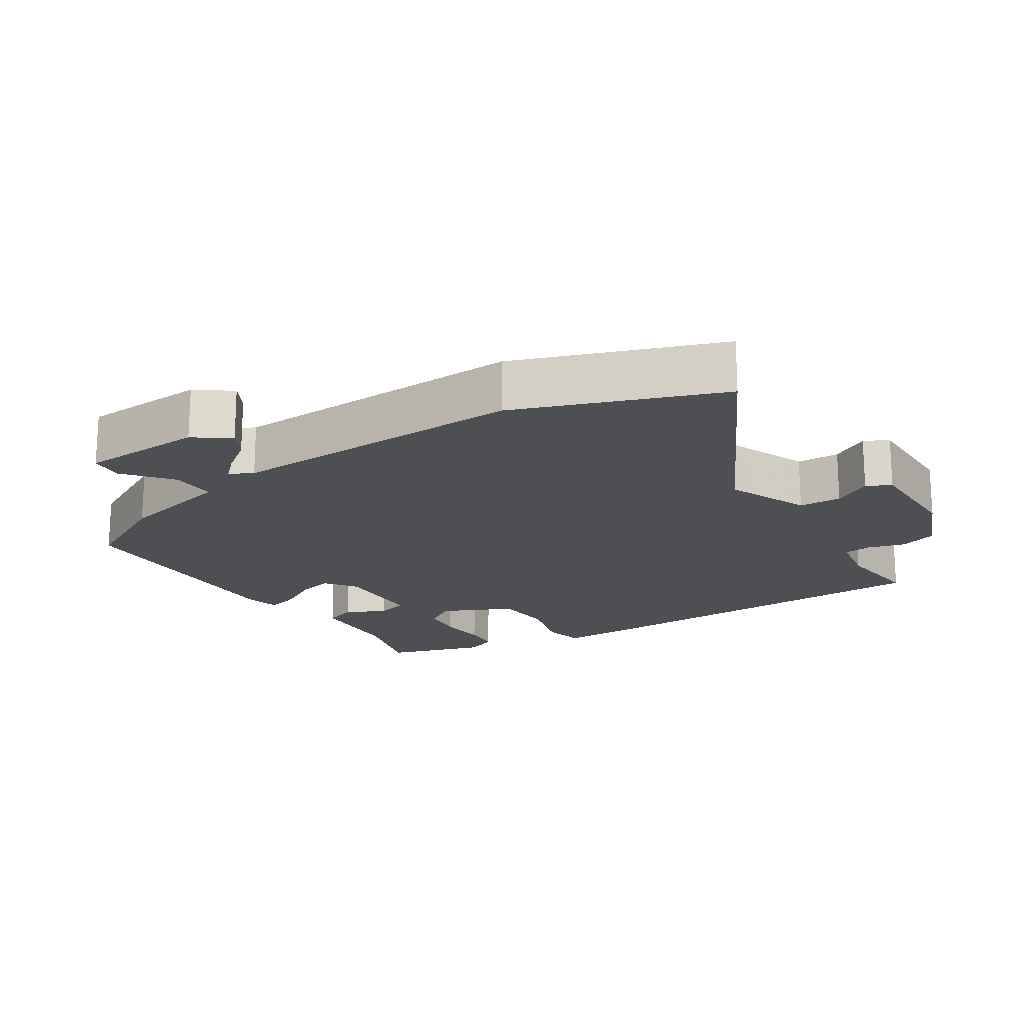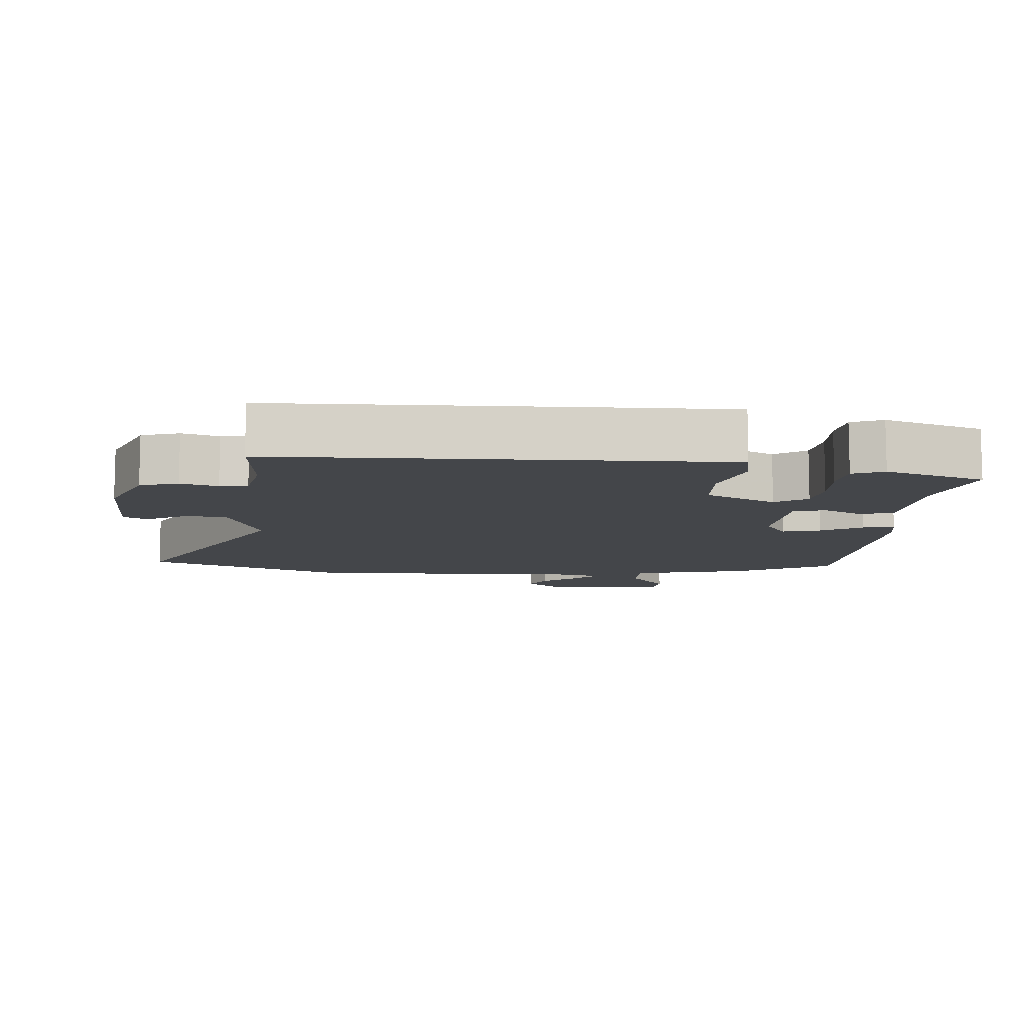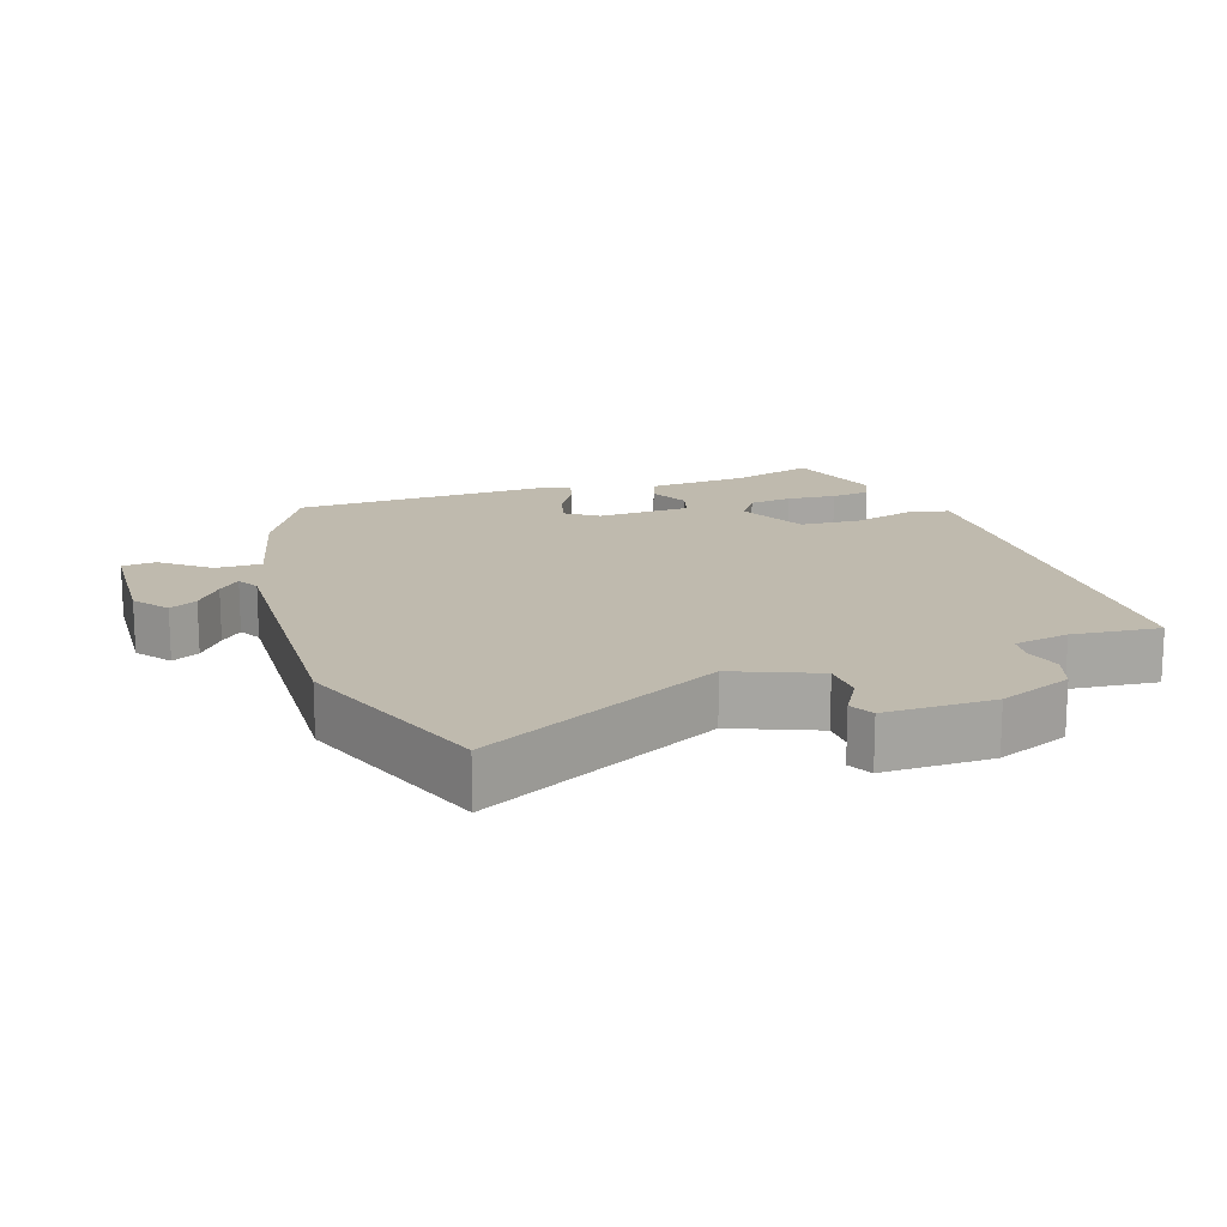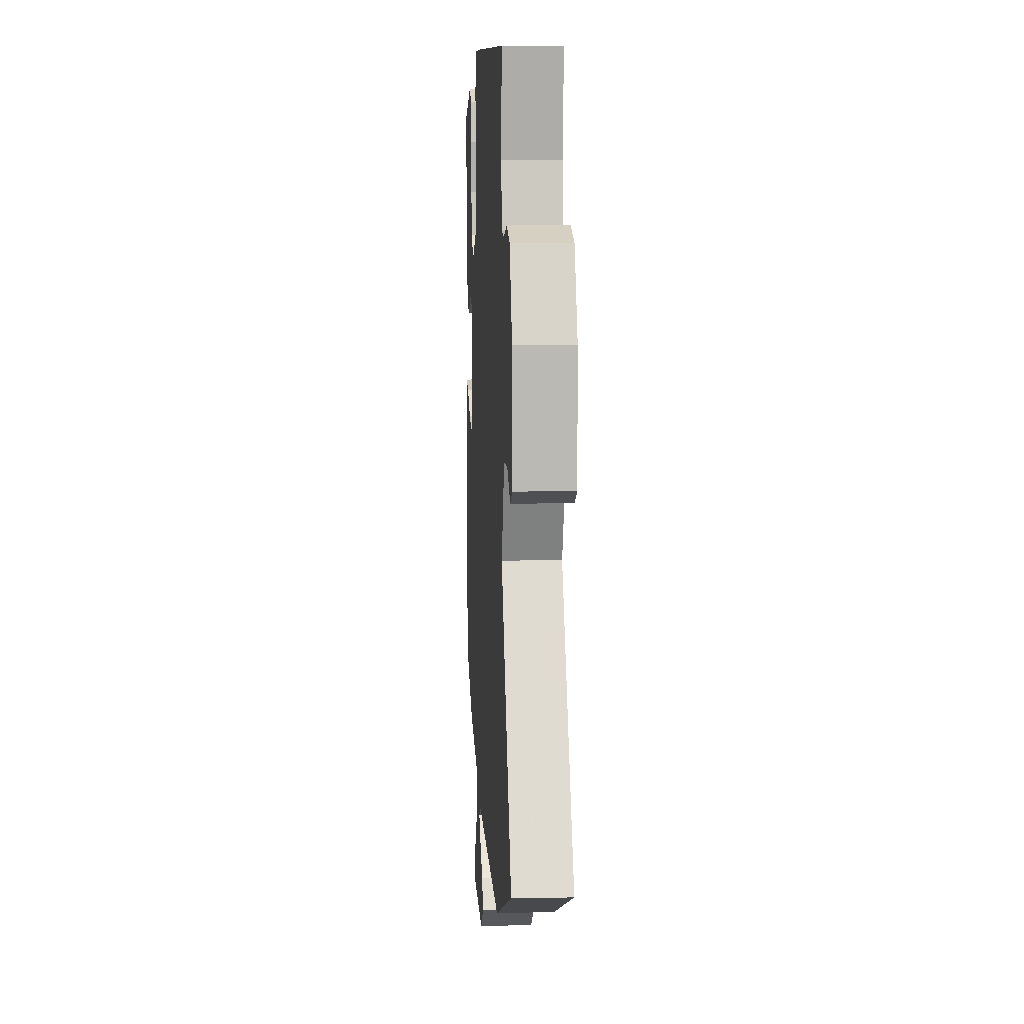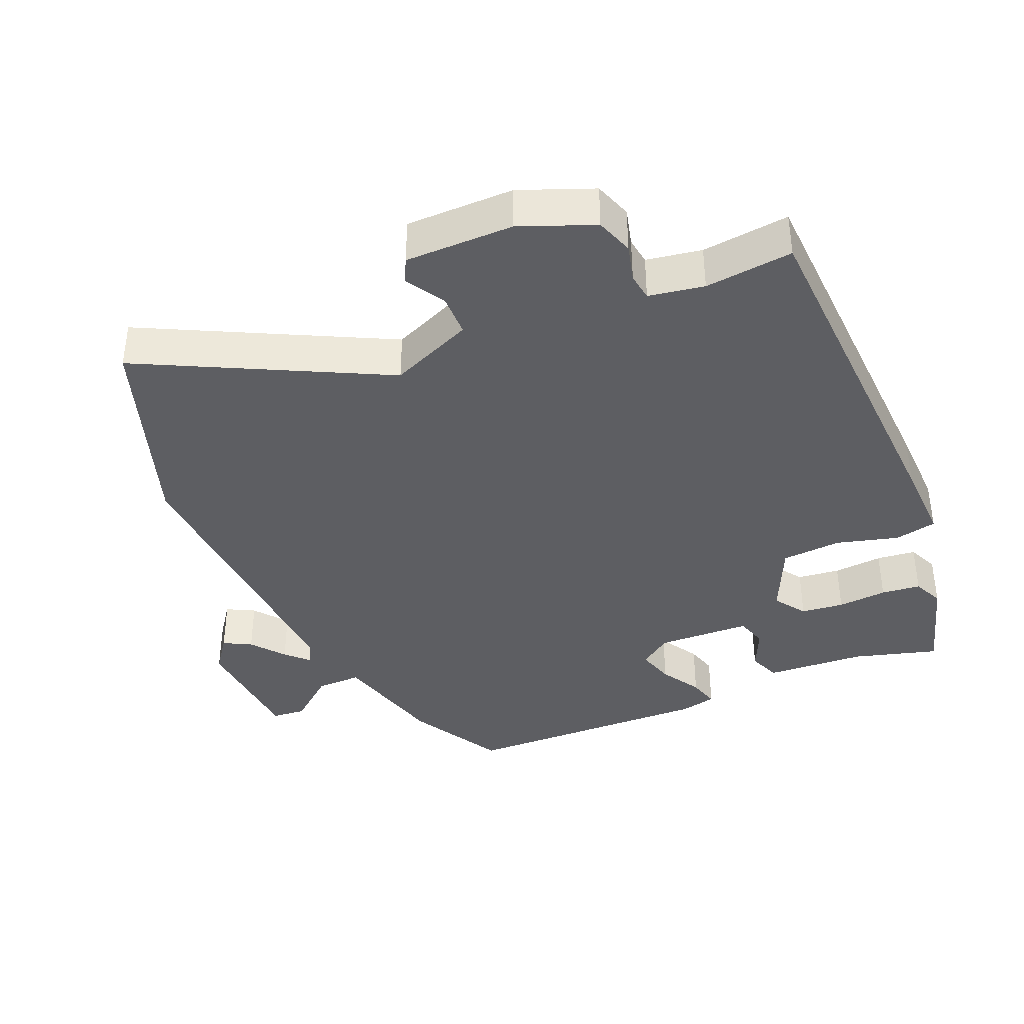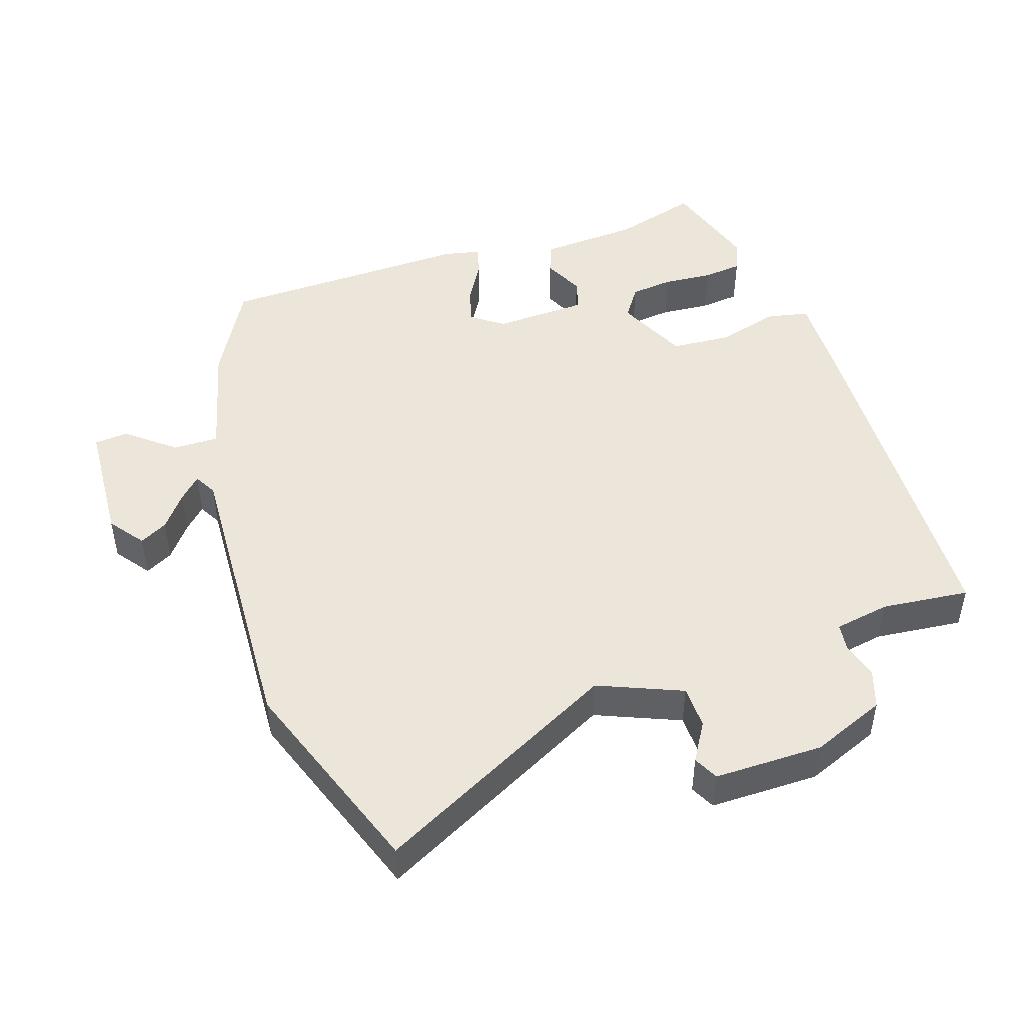
<metadata>
{"format":"obj","ext":"obj","renderer":"f3d","projection":"perspective","resolution":1024,"background":"white","views":[{"elev":-18.2,"azim":-147.0,"up":"+Y"},{"elev":-9.8,"azim":-5.1,"up":"+Y"},{"elev":15.8,"azim":-108.4,"up":"+Y"},{"elev":8.2,"azim":-93.4,"up":"+Z"},{"elev":-38.6,"azim":-66.0,"up":"+Y"},{"elev":47.3,"azim":-107.8,"up":"+Y"}]}
</metadata>
<code>
v 0.496 0.07 0.424
v 0.459 0.07 0.302
v 0.448 0.07 0.157
v 0.401 0.07 0.14
v 0.342 0.07 0.168
v 0.296 0.07 0.155
v 0.289 0.07 0.019
v 0.322 0.07 -0.028
v 0.377 0.07 -0.013
v 0.436 0.07 0.021
v 0.481 0.07 0.033
v 0.492 0.07 -0.02
v 0.478 0.07 -0.386
v 0.339 0.07 -0.46
v 0.17 0.07 -0.501
v 0.17 0.07 -0.567
v 0.225 0.07 -0.636
v 0.22 0.07 -0.685
v 0.039 0.07 -0.694
v -0.011 0.07 -0.656
v 0.011 0.07 -0.616
v 0.06 0.07 -0.579
v 0.092 0.07 -0.548
v 0.059 0.07 -0.53
v -0.376 0.07 -0.546
v -0.669 0.07 -0.438
v -0.486 0.07 -0.09
v -0.535 0.07 0.031
v -0.597 0.07 0.033
v -0.653 0.07 0
v -0.688 0.07 0.018
v -0.686 0.07 0.175
v -0.642 0.07 0.281
v -0.587 0.07 0.299
v -0.533 0.07 0.284
v -0.493 0.07 0.289
v -0.478 0.07 0.369
v -0.49 0.07 0.496
v 0.039 0.07 0.513
v 0.157 0.07 0.515
v 0.169 0.07 0.454
v 0.143 0.07 0.364
v 0.148 0.07 0.277
v 0.251 0.07 0.228
v 0.297 0.07 0.259
v 0.305 0.07 0.321
v 0.3 0.07 0.393
v 0.307 0.07 0.45
v 0.352 0.07 0.469
v 0.496 0 0.424
v 0.459 0 0.302
v 0.448 0 0.157
v 0.401 0 0.14
v 0.342 0 0.168
v 0.296 0 0.155
v 0.289 0 0.019
v 0.322 0 -0.028
v 0.377 0 -0.013
v 0.436 0 0.021
v 0.481 0 0.033
v 0.492 0 -0.02
v 0.478 0 -0.386
v 0.339 0 -0.46
v 0.17 0 -0.501
v 0.17 0 -0.567
v 0.225 0 -0.636
v 0.22 0 -0.685
v 0.039 0 -0.694
v -0.011 0 -0.656
v 0.011 0 -0.616
v 0.06 0 -0.579
v 0.092 0 -0.548
v 0.059 0 -0.53
v -0.376 0 -0.546
v -0.669 0 -0.438
v -0.486 0 -0.09
v -0.535 0 0.031
v -0.597 0 0.033
v -0.653 0 0
v -0.688 0 0.018
v -0.686 0 0.175
v -0.642 0 0.281
v -0.587 0 0.299
v -0.533 0 0.284
v -0.493 0 0.289
v -0.478 0 0.369
v -0.49 0 0.496
v 0.039 0 0.513
v 0.157 0 0.515
v 0.169 0 0.454
v 0.143 0 0.364
v 0.148 0 0.277
v 0.251 0 0.228
v 0.297 0 0.259
v 0.305 0 0.321
v 0.3 0 0.393
v 0.307 0 0.45
v 0.352 0 0.469
f 46 47 48 49
f 45 46 49 1
f 39 40 41 42
f 37 38 39 42
f 36 37 42 43
f 35 36 43 44
f 33 34 35
f 32 33 35 44
f 29 30 31 32
f 28 29 32 44
f 24 25 26 27
f 23 24 27 28
f 19 20 21 22
f 19 22 23
f 16 17 18 19
f 15 16 19 23
f 12 13 14 15
f 9 10 11 12
f 8 9 12 15
f 7 8 15 23
f 2 3 4 5
f 45 1 2 5
f 44 45 5 6
f 23 28 44
f 6 7 23 44
f 98 97 96 95
f 50 98 95 94
f 91 90 89 88
f 91 88 87 86
f 92 91 86 85
f 93 92 85 84
f 84 83 82
f 93 84 82 81
f 81 80 79 78
f 93 81 78 77
f 76 75 74 73
f 77 76 73 72
f 71 70 69 68
f 72 71 68
f 68 67 66 65
f 72 68 65 64
f 64 63 62 61
f 61 60 59 58
f 64 61 58 57
f 72 64 57 56
f 54 53 52 51
f 54 51 50 94
f 55 54 94 93
f 93 77 72
f 93 72 56 55
f 1 50 51 2
f 2 51 52 3
f 3 52 53 4
f 4 53 54 5
f 5 54 55 6
f 6 55 56 7
f 7 56 57 8
f 8 57 58 9
f 9 58 59 10
f 10 59 60 11
f 11 60 61 12
f 12 61 62 13
f 13 62 63 14
f 14 63 64 15
f 15 64 65 16
f 16 65 66 17
f 17 66 67 18
f 18 67 68 19
f 19 68 69 20
f 20 69 70 21
f 21 70 71 22
f 22 71 72 23
f 23 72 73 24
f 24 73 74 25
f 25 74 75 26
f 26 75 76 27
f 27 76 77 28
f 28 77 78 29
f 29 78 79 30
f 30 79 80 31
f 31 80 81 32
f 32 81 82 33
f 33 82 83 34
f 34 83 84 35
f 35 84 85 36
f 36 85 86 37
f 37 86 87 38
f 38 87 88 39
f 39 88 89 40
f 40 89 90 41
f 41 90 91 42
f 42 91 92 43
f 43 92 93 44
f 44 93 94 45
f 45 94 95 46
f 46 95 96 47
f 47 96 97 48
f 48 97 98 49
f 49 98 50 1

</code>
